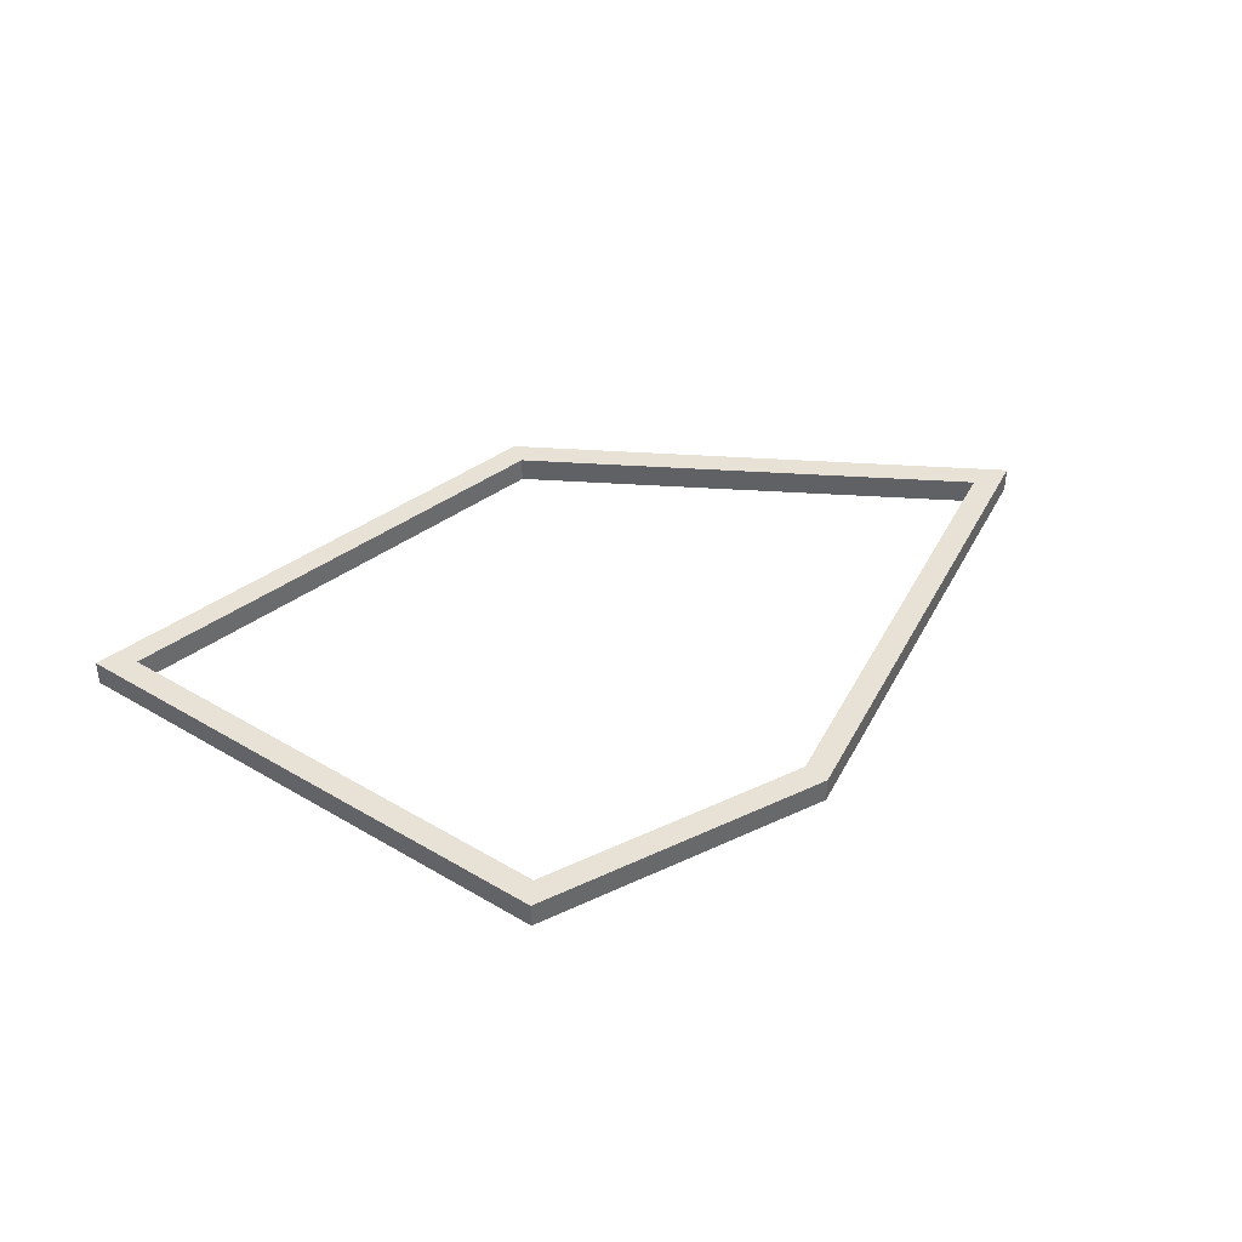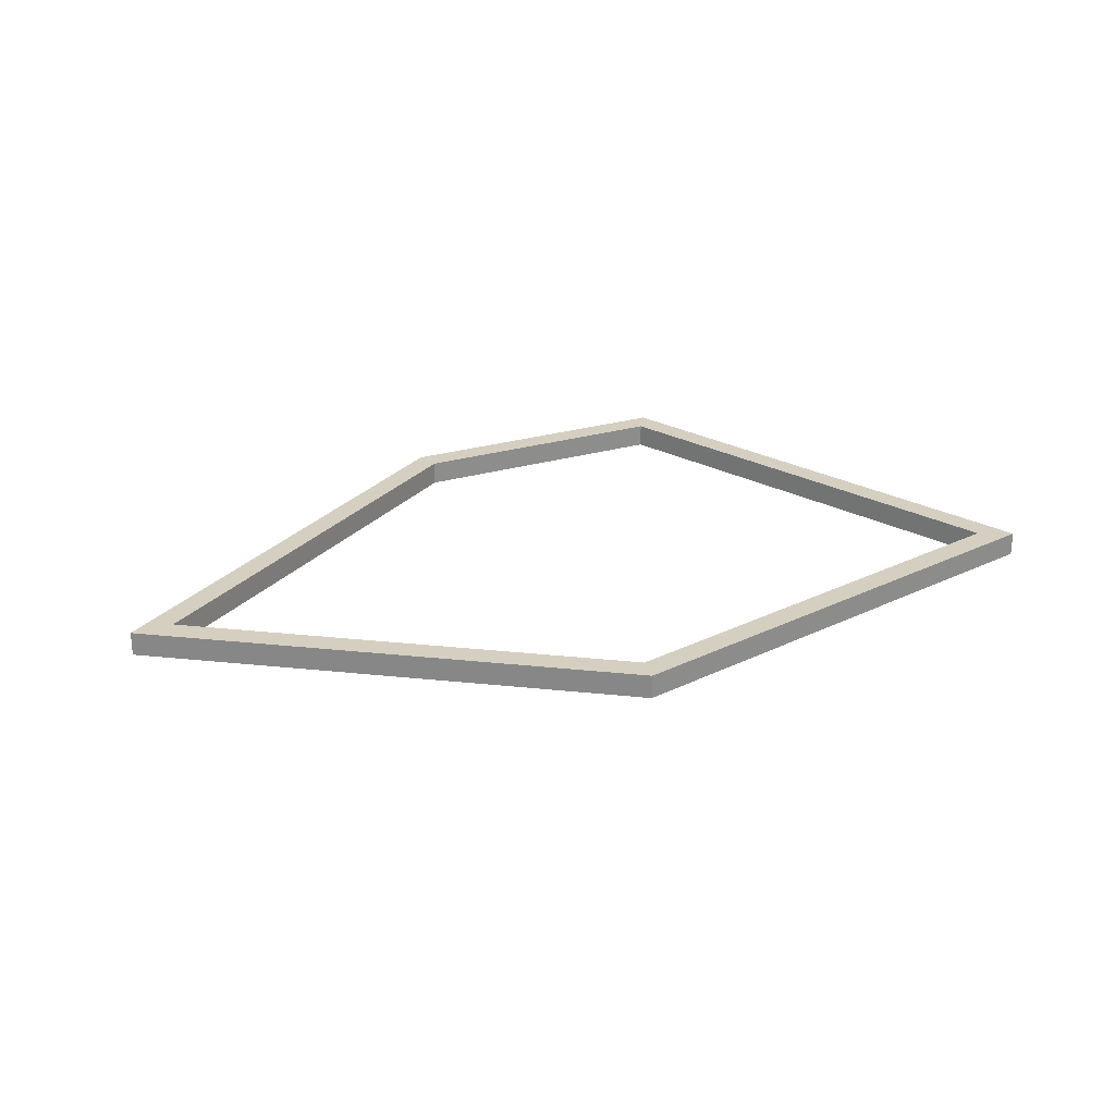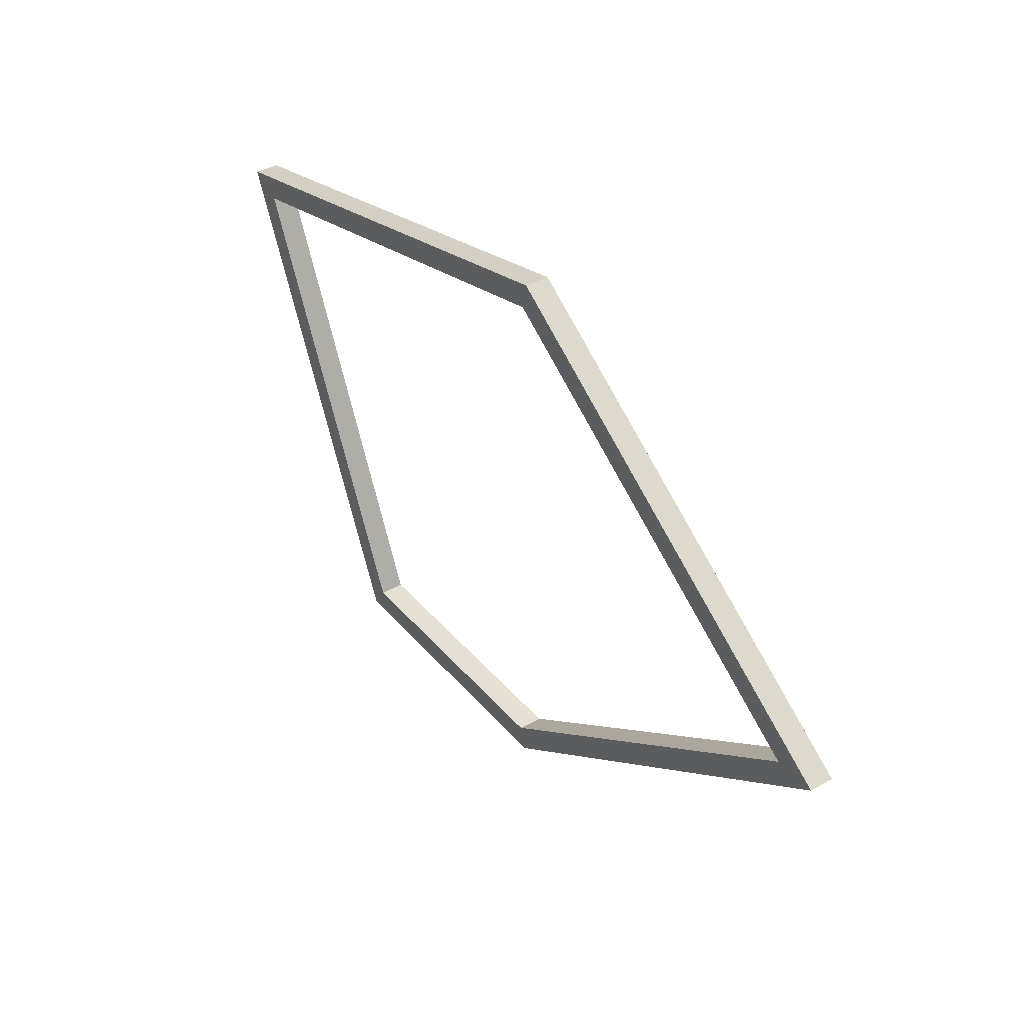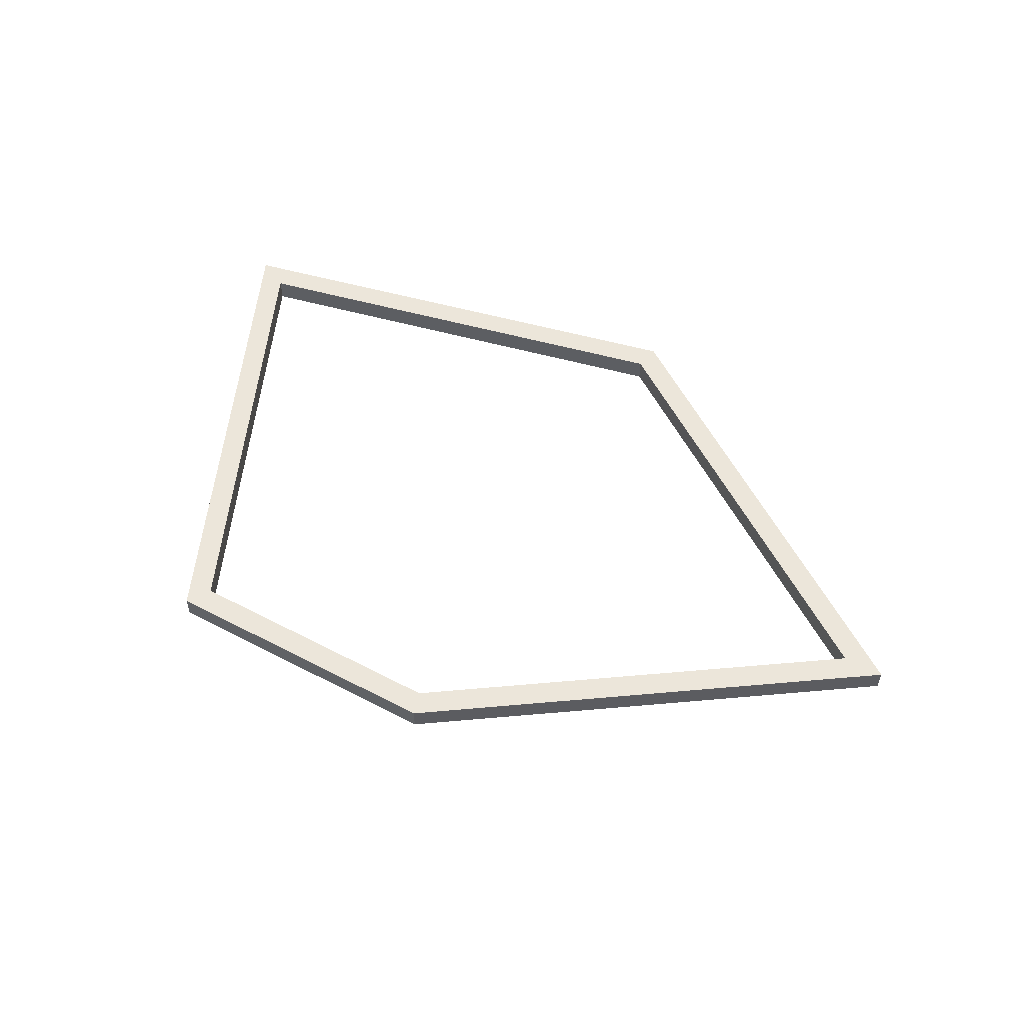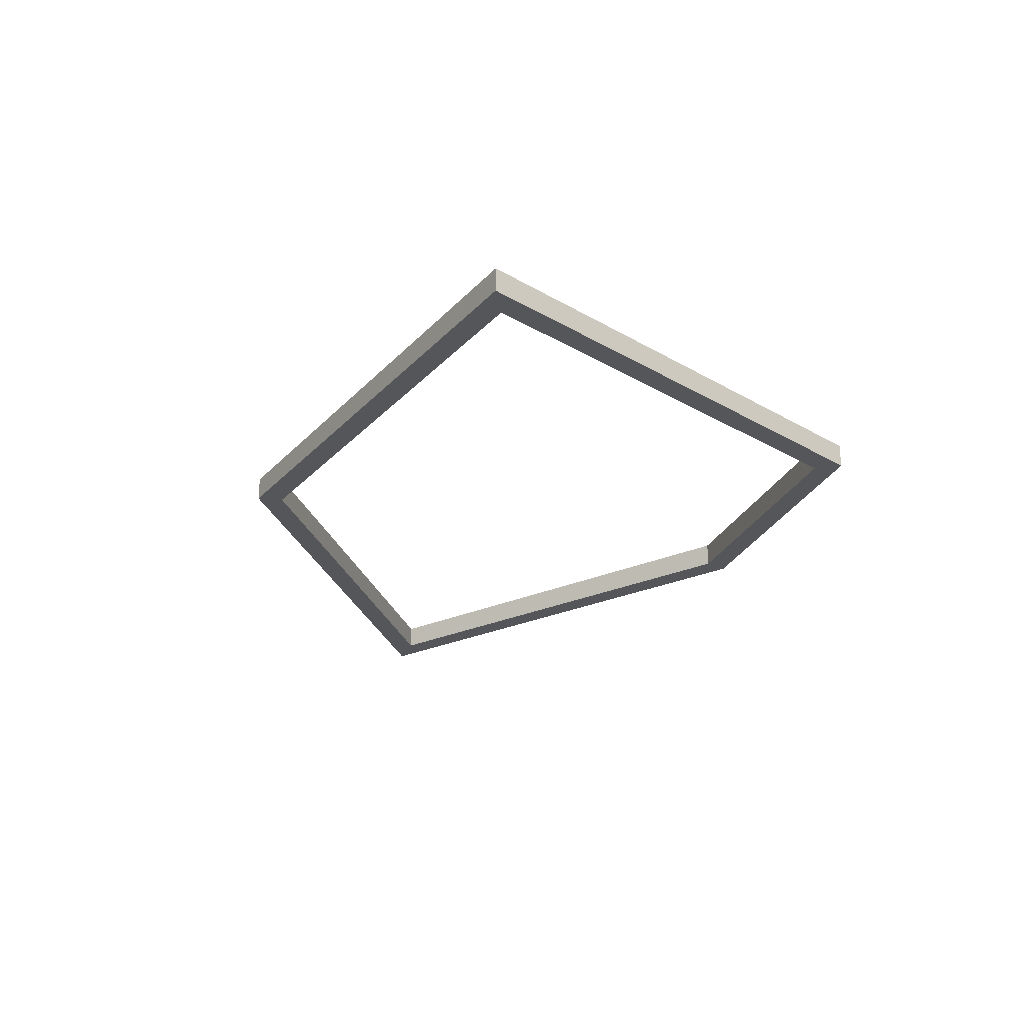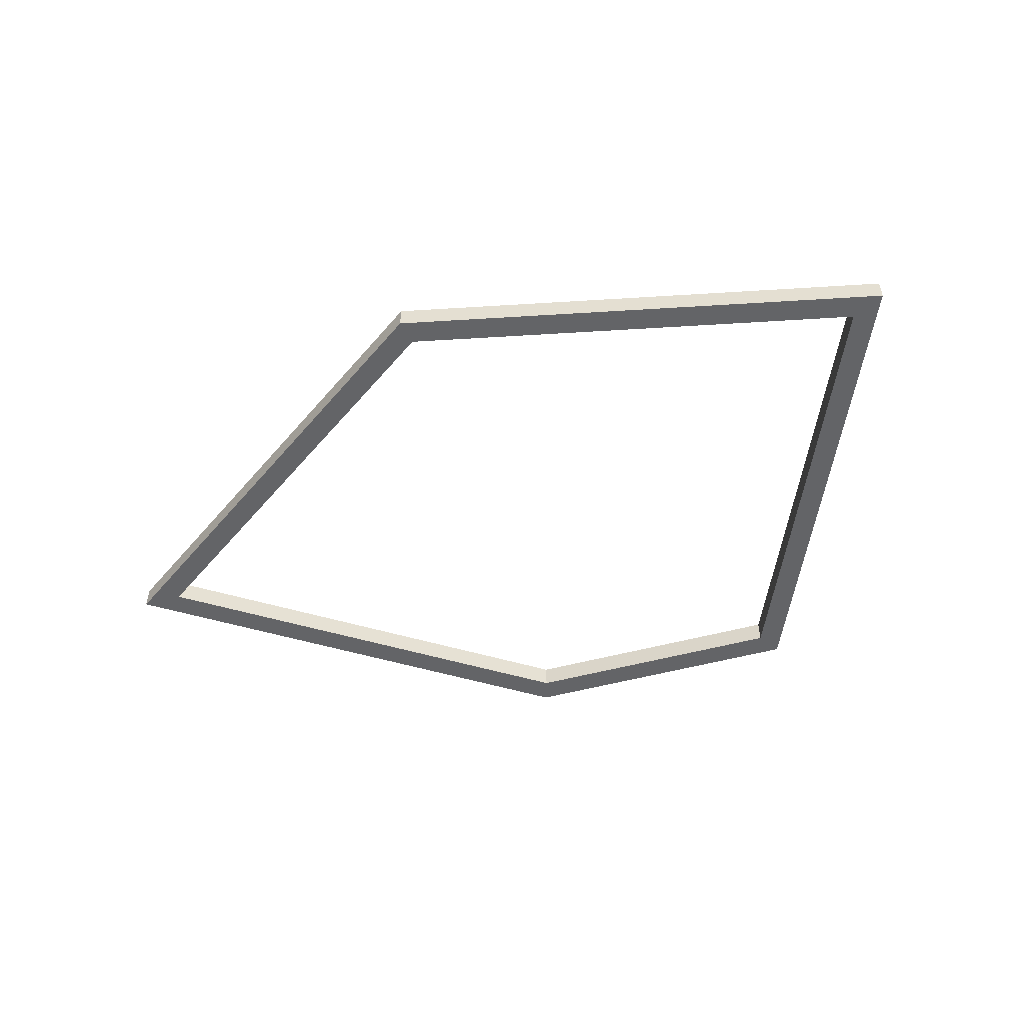
<metadata>
{"format":"obj","ext":"obj","renderer":"f3d","projection":"perspective","resolution":1024,"background":"white","views":[{"elev":40.1,"azim":-30.1,"up":"+Z"},{"elev":25.9,"azim":154.7,"up":"+Z"},{"elev":38.3,"azim":54.6,"up":"+Y"},{"elev":54.4,"azim":29.0,"up":"+Z"},{"elev":-25.6,"azim":-109.6,"up":"+Z"},{"elev":-51.2,"azim":-163.6,"up":"+Z"}]}
</metadata>
<code>
v -0.4351 -0.3115 0.02171
v -0.4351 -0.3115 -0.02171
v -0.4749 -0.329 -0.02171
v -0.4749 -0.329 0.02171
v -0.4809 -0.2071 0.02171
v -0.4809 -0.2071 -0.02171
v -0.5206 -0.2245 -0.02171
v -0.5206 -0.2245 0.02171
v -0.5315 -0.09158 0.02171
v -0.5315 -0.09158 -0.02171
v -0.5712 -0.109 -0.02171
v -0.5712 -0.109 0.02171
v -0.5869 0.03502 0.02171
v -0.5869 0.03502 -0.02171
v -0.6266 0.01762 -0.02171
v -0.6266 0.01762 0.02171
v -0.7015 0.2972 0.02171
v -0.7015 0.2972 -0.02171
v -0.7625 0.3283 -0.02171
v -0.7625 0.3283 0.02171
v -0.6569 0.3071 0.02171
v -0.6569 0.3071 -0.02171
v -0.6663 0.3495 -0.02171
v -0.6663 0.3495 0.02171
v -0.5688 0.3266 0.02171
v -0.5688 0.3266 -0.02171
v -0.5782 0.369 -0.02171
v -0.5782 0.369 0.02171
v -0.4632 0.35 0.02171
v -0.4632 0.35 -0.02171
v -0.4725 0.3923 -0.02171
v -0.4725 0.3923 0.02171
v -0.3399 0.3773 0.02171
v -0.3399 0.3773 -0.02171
v -0.3493 0.4197 -0.02171
v -0.3493 0.4197 0.02171
v -0.199 0.4086 0.02171
v -0.199 0.4086 -0.02171
v -0.2084 0.4509 -0.02171
v -0.2084 0.4509 0.02171
v 0.1263 0.4808 0.02171
v 0.1263 0.4808 -0.02171
v 0.1355 0.5273 -0.02171
v 0.1355 0.5273 0.02171
v 0.1775 0.4451 0.02171
v 0.1775 0.4451 -0.02171
v 0.2023 0.4807 -0.02171
v 0.2023 0.4807 0.02171
v 0.2513 0.3936 0.02171
v 0.2513 0.3936 -0.02171
v 0.2762 0.4292 -0.02171
v 0.2762 0.4292 0.02171
v 0.34 0.3317 0.02171
v 0.34 0.3317 -0.02171
v 0.3648 0.3674 -0.02171
v 0.3648 0.3674 0.02171
v 0.4435 0.2596 0.02171
v 0.4435 0.2596 -0.02171
v 0.4683 0.2953 -0.02171
v 0.4683 0.2953 0.02171
v 0.5619 0.1772 0.02171
v 0.5619 0.1772 -0.02171
v 0.5867 0.2129 -0.02171
v 0.5867 0.2129 0.02171
v 0.8173 -0.0005285 0.02171
v 0.8173 -0.0005285 -0.02171
v 0.8937 -0.0008284 -0.02171
v 0.8937 -0.0008284 0.02171
v 0.7843 -0.02311 0.02171
v 0.7843 -0.02311 -0.02171
v 0.8088 -0.05894 -0.02171
v 0.8088 -0.05894 0.02171
v 0.7105 -0.07359 0.02171
v 0.7105 -0.07359 -0.02171
v 0.7351 -0.1094 -0.02171
v 0.7351 -0.1094 0.02171
v 0.622 -0.1342 0.02171
v 0.622 -0.1342 -0.02171
v 0.6465 -0.17 -0.02171
v 0.6465 -0.17 0.02171
v 0.5187 -0.205 0.02171
v 0.5187 -0.205 -0.02171
v 0.5432 -0.2408 -0.02171
v 0.5432 -0.2408 0.02171
v 0.4006 -0.2858 0.02171
v 0.4006 -0.2858 -0.02171
v 0.4251 -0.3217 -0.02171
v 0.4251 -0.3217 0.02171
v 0.1256 -0.4742 0.02171
v 0.1256 -0.4742 -0.02171
v 0.139 -0.5176 -0.02171
v 0.139 -0.5176 0.02171
v 0.09065 -0.4742 0.02171
v 0.09065 -0.4742 -0.02171
v 0.09065 -0.5176 -0.02171
v 0.09065 -0.5176 0.02171
v 0.03859 -0.4742 0.02171
v 0.03859 -0.4742 -0.02171
v 0.03859 -0.5176 -0.02171
v 0.03859 -0.5176 0.02171
v -0.02388 -0.4742 0.02171
v -0.02388 -0.4742 -0.02171
v -0.02388 -0.5176 -0.02171
v -0.02388 -0.5176 0.02171
v -0.09677 -0.4742 0.02171
v -0.09677 -0.4742 -0.02171
v -0.09677 -0.5176 -0.02171
v -0.09677 -0.5176 0.02171
v -0.1801 -0.4742 0.02171
v -0.1801 -0.4742 -0.02171
v -0.1801 -0.5176 -0.02171
v -0.1801 -0.5176 0.02171
v -0.3637 -0.4742 0.02171
v -0.3637 -0.4742 -0.02171
v -0.3921 -0.5176 -0.02171
v -0.3921 -0.5176 0.02171
v -0.3941 -0.4049 0.02171
v -0.3941 -0.4049 -0.02171
v -0.4339 -0.4224 -0.02171
v -0.4339 -0.4224 0.02171
v -0.4351 -0.3115 0.02171
v -0.4351 -0.3115 -0.02171
v -0.4749 -0.329 -0.02171
v -0.4749 -0.329 0.02171
f 117 118 2
f 117 2 1
f 118 3 2
f 118 119 3
f 120 4 3
f 120 3 119
f 117 1 4
f 117 4 120
f 1 2 6
f 1 6 5
f 2 7 6
f 2 3 7
f 4 8 7
f 4 7 3
f 1 5 8
f 1 8 4
f 5 6 10
f 5 10 9
f 6 11 10
f 6 7 11
f 8 12 11
f 8 11 7
f 5 9 12
f 5 12 8
f 9 10 14
f 9 14 13
f 10 15 14
f 10 11 15
f 12 16 15
f 12 15 11
f 9 13 16
f 9 16 12
f 13 14 18
f 13 18 17
f 14 19 18
f 14 15 19
f 16 20 19
f 16 19 15
f 13 17 20
f 13 20 16
f 17 18 22
f 17 22 21
f 18 23 22
f 18 19 23
f 20 24 23
f 20 23 19
f 17 21 24
f 17 24 20
f 21 22 26
f 21 26 25
f 22 27 26
f 22 23 27
f 24 28 27
f 24 27 23
f 21 25 28
f 21 28 24
f 25 26 30
f 25 30 29
f 26 31 30
f 26 27 31
f 28 32 31
f 28 31 27
f 25 29 32
f 25 32 28
f 29 30 34
f 29 34 33
f 30 35 34
f 30 31 35
f 32 36 35
f 32 35 31
f 29 33 36
f 29 36 32
f 33 34 38
f 33 38 37
f 34 39 38
f 34 35 39
f 36 40 39
f 36 39 35
f 33 37 40
f 33 40 36
f 37 38 42
f 37 42 41
f 38 43 42
f 38 39 43
f 40 44 43
f 40 43 39
f 37 41 44
f 37 44 40
f 41 42 46
f 41 46 45
f 42 47 46
f 42 43 47
f 44 48 47
f 44 47 43
f 41 45 48
f 41 48 44
f 45 46 50
f 45 50 49
f 46 51 50
f 46 47 51
f 48 52 51
f 48 51 47
f 45 49 52
f 45 52 48
f 49 50 54
f 49 54 53
f 50 55 54
f 50 51 55
f 52 56 55
f 52 55 51
f 49 53 56
f 49 56 52
f 53 54 58
f 53 58 57
f 54 59 58
f 54 55 59
f 56 60 59
f 56 59 55
f 53 57 60
f 53 60 56
f 57 58 62
f 57 62 61
f 58 63 62
f 58 59 63
f 60 64 63
f 60 63 59
f 57 61 64
f 57 64 60
f 61 62 66
f 61 66 65
f 62 67 66
f 62 63 67
f 64 68 67
f 64 67 63
f 61 65 68
f 61 68 64
f 65 66 70
f 65 70 69
f 66 71 70
f 66 67 71
f 68 72 71
f 68 71 67
f 65 69 72
f 65 72 68
f 69 70 74
f 69 74 73
f 70 75 74
f 70 71 75
f 72 76 75
f 72 75 71
f 69 73 76
f 69 76 72
f 73 74 78
f 73 78 77
f 74 79 78
f 74 75 79
f 76 80 79
f 76 79 75
f 73 77 80
f 73 80 76
f 77 78 82
f 77 82 81
f 78 83 82
f 78 79 83
f 80 84 83
f 80 83 79
f 77 81 84
f 77 84 80
f 81 82 86
f 81 86 85
f 82 87 86
f 82 83 87
f 84 88 87
f 84 87 83
f 81 85 88
f 81 88 84
f 85 86 90
f 85 90 89
f 86 91 90
f 86 87 91
f 88 92 91
f 88 91 87
f 85 89 92
f 85 92 88
f 89 90 94
f 89 94 93
f 90 95 94
f 90 91 95
f 92 96 95
f 92 95 91
f 89 93 96
f 89 96 92
f 93 94 98
f 93 98 97
f 94 99 98
f 94 95 99
f 96 100 99
f 96 99 95
f 93 97 100
f 93 100 96
f 97 98 102
f 97 102 101
f 98 103 102
f 98 99 103
f 100 104 103
f 100 103 99
f 97 101 104
f 97 104 100
f 101 102 106
f 101 106 105
f 102 107 106
f 102 103 107
f 104 108 107
f 104 107 103
f 101 105 108
f 101 108 104
f 105 106 110
f 105 110 109
f 106 111 110
f 106 107 111
f 108 112 111
f 108 111 107
f 105 109 112
f 105 112 108
f 109 110 114
f 109 114 113
f 110 115 114
f 110 111 115
f 112 116 115
f 112 115 111
f 109 113 116
f 109 116 112
f 113 114 118
f 113 118 117
f 114 119 118
f 114 115 119
f 116 120 119
f 116 119 115
f 113 117 120
f 113 120 116
f 117 118 2
f 117 2 1
f 118 3 2
f 118 119 3
f 120 4 3
f 120 3 119
f 117 1 4
f 117 4 120

</code>
